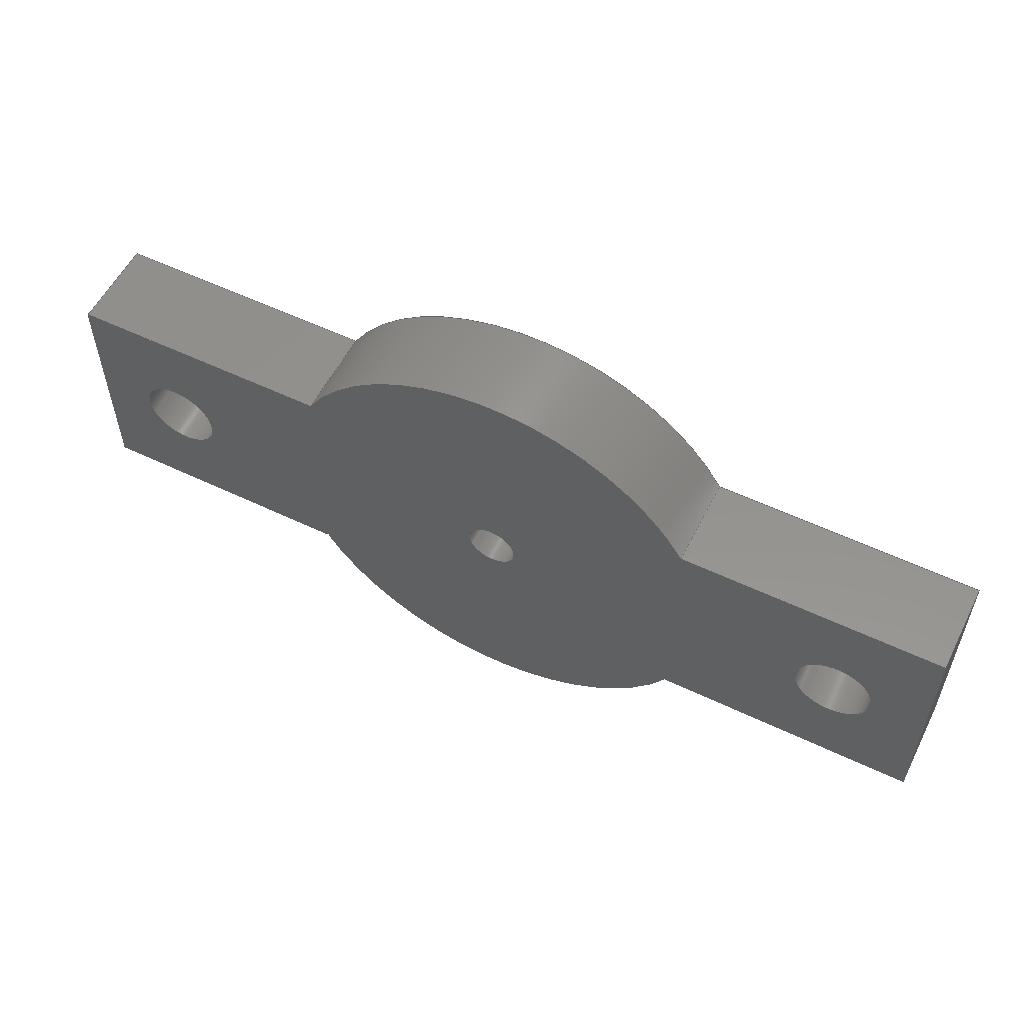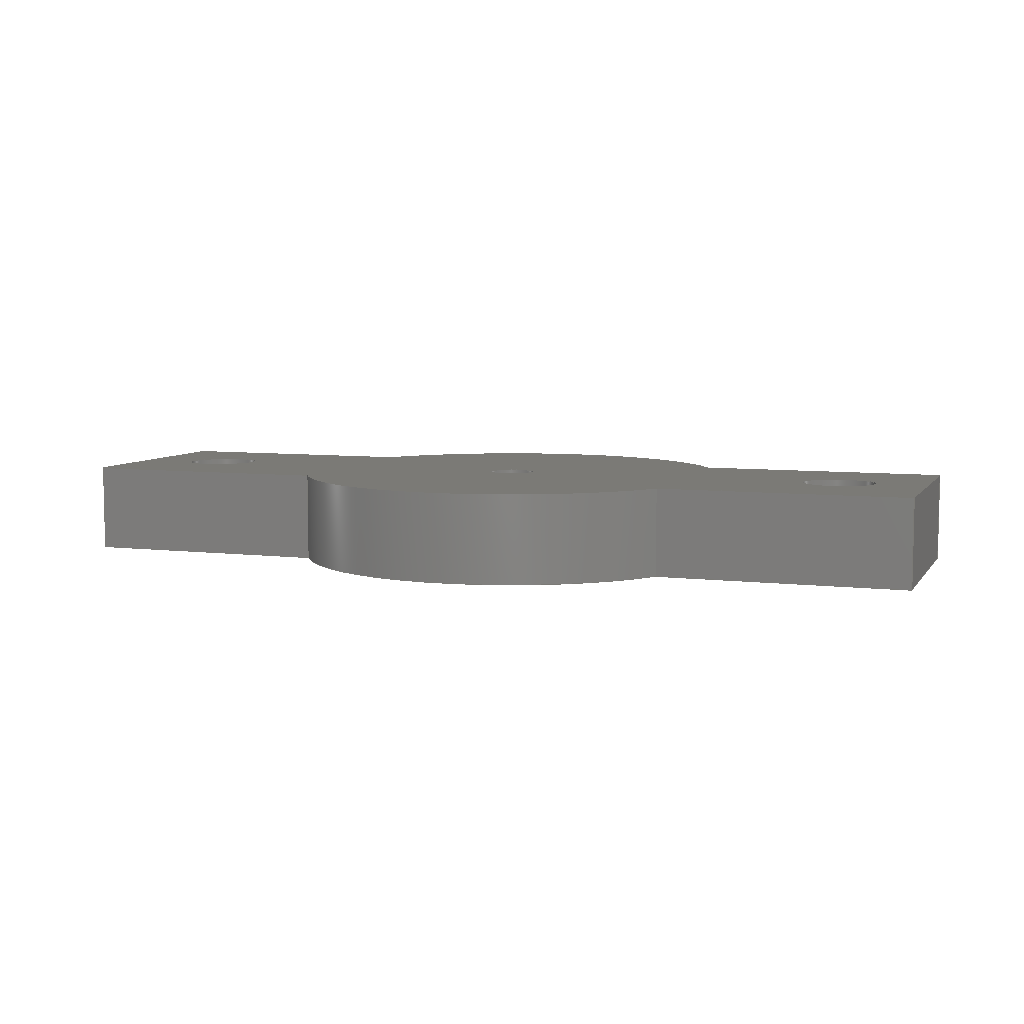
<metadata>
{"format":"step","ext":"stp","renderer":"f3d","projection":"perspective","resolution":1024,"background":"white","views":[{"elev":56.1,"azim":26.6,"up":"+Y"},{"elev":6.9,"azim":19.6,"up":"+Z"}]}
</metadata>
<code>
ISO-10303-21;
DATA;
#1=PROPERTY_DEFINITION_REPRESENTATION(#5,#3);
#2=PROPERTY_DEFINITION_REPRESENTATION(#6,#4);
#3=REPRESENTATION('',(#7),#414);
#4=REPRESENTATION('',(#8),#414);
#5=PROPERTY_DEFINITION('pmi validation property','',#419);
#6=PROPERTY_DEFINITION('pmi validation property','',#419);
#7=VALUE_REPRESENTATION_ITEM('number of annotations',COUNT_MEASURE(0));
#8=VALUE_REPRESENTATION_ITEM('number of views',COUNT_MEASURE(0));
#9=SHAPE_REPRESENTATION_RELATIONSHIP('','',#254,#10);
#10=ADVANCED_BREP_SHAPE_REPRESENTATION('',(#252),#414);
#11=CIRCLE('',#258,25);
#12=CIRCLE('',#259,25);
#13=CIRCLE('',#264,25);
#14=CIRCLE('',#265,25);
#15=CIRCLE('',#269,2.75);
#16=CIRCLE('',#270,4.25);
#17=CIRCLE('',#271,4.25);
#18=CIRCLE('',#273,2.75);
#19=CIRCLE('',#274,4.25);
#20=CIRCLE('',#275,4.25);
#21=CYLINDRICAL_SURFACE('',#257,25);
#22=CYLINDRICAL_SURFACE('',#263,25);
#23=CYLINDRICAL_SURFACE('',#276,4.25);
#24=CYLINDRICAL_SURFACE('',#277,4.25);
#25=CYLINDRICAL_SURFACE('',#278,2.75);
#26=ORIENTED_EDGE('',*,*,#86,.T.);
#27=ORIENTED_EDGE('',*,*,#87,.T.);
#28=ORIENTED_EDGE('',*,*,#88,.F.);
#29=ORIENTED_EDGE('',*,*,#89,.F.);
#30=ORIENTED_EDGE('',*,*,#88,.T.);
#31=ORIENTED_EDGE('',*,*,#90,.T.);
#32=ORIENTED_EDGE('',*,*,#91,.F.);
#33=ORIENTED_EDGE('',*,*,#92,.F.);
#34=ORIENTED_EDGE('',*,*,#93,.F.);
#35=ORIENTED_EDGE('',*,*,#94,.F.);
#36=ORIENTED_EDGE('',*,*,#91,.T.);
#37=ORIENTED_EDGE('',*,*,#95,.T.);
#38=ORIENTED_EDGE('',*,*,#96,.F.);
#39=ORIENTED_EDGE('',*,*,#93,.T.);
#40=ORIENTED_EDGE('',*,*,#97,.T.);
#41=ORIENTED_EDGE('',*,*,#98,.F.);
#42=ORIENTED_EDGE('',*,*,#98,.T.);
#43=ORIENTED_EDGE('',*,*,#99,.T.);
#44=ORIENTED_EDGE('',*,*,#100,.F.);
#45=ORIENTED_EDGE('',*,*,#101,.F.);
#46=ORIENTED_EDGE('',*,*,#100,.T.);
#47=ORIENTED_EDGE('',*,*,#102,.F.);
#48=ORIENTED_EDGE('',*,*,#103,.F.);
#49=ORIENTED_EDGE('',*,*,#104,.F.);
#50=ORIENTED_EDGE('',*,*,#103,.T.);
#51=ORIENTED_EDGE('',*,*,#105,.F.);
#52=ORIENTED_EDGE('',*,*,#106,.F.);
#53=ORIENTED_EDGE('',*,*,#107,.F.);
#54=ORIENTED_EDGE('',*,*,#106,.T.);
#55=ORIENTED_EDGE('',*,*,#108,.F.);
#56=ORIENTED_EDGE('',*,*,#86,.F.);
#57=ORIENTED_EDGE('',*,*,#109,.F.);
#58=ORIENTED_EDGE('',*,*,#110,.T.);
#59=ORIENTED_EDGE('',*,*,#111,.T.);
#60=ORIENTED_EDGE('',*,*,#112,.T.);
#61=ORIENTED_EDGE('',*,*,#92,.T.);
#62=ORIENTED_EDGE('',*,*,#94,.T.);
#63=ORIENTED_EDGE('',*,*,#96,.T.);
#64=ORIENTED_EDGE('',*,*,#101,.T.);
#65=ORIENTED_EDGE('',*,*,#104,.T.);
#66=ORIENTED_EDGE('',*,*,#107,.T.);
#67=ORIENTED_EDGE('',*,*,#109,.T.);
#68=ORIENTED_EDGE('',*,*,#89,.T.);
#69=ORIENTED_EDGE('',*,*,#113,.T.);
#70=ORIENTED_EDGE('',*,*,#102,.T.);
#71=ORIENTED_EDGE('',*,*,#99,.F.);
#72=ORIENTED_EDGE('',*,*,#97,.F.);
#73=ORIENTED_EDGE('',*,*,#95,.F.);
#74=ORIENTED_EDGE('',*,*,#90,.F.);
#75=ORIENTED_EDGE('',*,*,#87,.F.);
#76=ORIENTED_EDGE('',*,*,#108,.T.);
#77=ORIENTED_EDGE('',*,*,#105,.T.);
#78=ORIENTED_EDGE('',*,*,#114,.T.);
#79=ORIENTED_EDGE('',*,*,#115,.T.);
#80=ORIENTED_EDGE('',*,*,#112,.F.);
#81=ORIENTED_EDGE('',*,*,#115,.F.);
#82=ORIENTED_EDGE('',*,*,#111,.F.);
#83=ORIENTED_EDGE('',*,*,#114,.F.);
#84=ORIENTED_EDGE('',*,*,#110,.F.);
#85=ORIENTED_EDGE('',*,*,#113,.F.);
#86=EDGE_CURVE('',#116,#117,#138,.T.);
#87=EDGE_CURVE('',#117,#118,#139,.T.);
#88=EDGE_CURVE('',#119,#118,#140,.T.);
#89=EDGE_CURVE('',#116,#119,#141,.T.);
#90=EDGE_CURVE('',#118,#120,#11,.T.);
#91=EDGE_CURVE('',#121,#120,#142,.T.);
#92=EDGE_CURVE('',#119,#121,#12,.T.);
#93=EDGE_CURVE('',#122,#123,#143,.T.);
#94=EDGE_CURVE('',#121,#122,#144,.T.);
#95=EDGE_CURVE('',#120,#123,#145,.T.);
#96=EDGE_CURVE('',#122,#124,#146,.T.);
#97=EDGE_CURVE('',#123,#125,#147,.T.);
#98=EDGE_CURVE('',#124,#125,#148,.T.);
#99=EDGE_CURVE('',#125,#126,#149,.T.);
#100=EDGE_CURVE('',#127,#126,#150,.T.);
#101=EDGE_CURVE('',#124,#127,#151,.T.);
#102=EDGE_CURVE('',#128,#126,#13,.F.);
#103=EDGE_CURVE('',#129,#128,#152,.T.);
#104=EDGE_CURVE('',#127,#129,#14,.T.);
#105=EDGE_CURVE('',#130,#128,#153,.T.);
#106=EDGE_CURVE('',#131,#130,#154,.T.);
#107=EDGE_CURVE('',#129,#131,#155,.T.);
#108=EDGE_CURVE('',#117,#130,#156,.T.);
#109=EDGE_CURVE('',#131,#116,#157,.T.);
#110=EDGE_CURVE('',#132,#132,#15,.F.);
#111=EDGE_CURVE('',#133,#133,#16,.F.);
#112=EDGE_CURVE('',#134,#134,#17,.F.);
#113=EDGE_CURVE('',#135,#135,#18,.T.);
#114=EDGE_CURVE('',#136,#136,#19,.T.);
#115=EDGE_CURVE('',#137,#137,#20,.T.);
#116=VERTEX_POINT('',#350);
#117=VERTEX_POINT('',#351);
#118=VERTEX_POINT('',#353);
#119=VERTEX_POINT('',#355);
#120=VERTEX_POINT('',#359);
#121=VERTEX_POINT('',#361);
#122=VERTEX_POINT('',#365);
#123=VERTEX_POINT('',#366);
#124=VERTEX_POINT('',#371);
#125=VERTEX_POINT('',#373);
#126=VERTEX_POINT('',#377);
#127=VERTEX_POINT('',#379);
#128=VERTEX_POINT('',#383);
#129=VERTEX_POINT('',#385);
#130=VERTEX_POINT('',#389);
#131=VERTEX_POINT('',#391);
#132=VERTEX_POINT('',#398);
#133=VERTEX_POINT('',#400);
#134=VERTEX_POINT('',#402);
#135=VERTEX_POINT('',#405);
#136=VERTEX_POINT('',#407);
#137=VERTEX_POINT('',#409);
#138=LINE('',#349,#158);
#139=LINE('',#352,#159);
#140=LINE('',#354,#160);
#141=LINE('',#356,#161);
#142=LINE('',#360,#162);
#143=LINE('',#364,#163);
#144=LINE('',#367,#164);
#145=LINE('',#368,#165);
#146=LINE('',#370,#166);
#147=LINE('',#372,#167);
#148=LINE('',#374,#168);
#149=LINE('',#376,#169);
#150=LINE('',#378,#170);
#151=LINE('',#380,#171);
#152=LINE('',#384,#172);
#153=LINE('',#388,#173);
#154=LINE('',#390,#174);
#155=LINE('',#392,#175);
#156=LINE('',#394,#176);
#157=LINE('',#395,#177);
#158=VECTOR('',#283,1000);
#159=VECTOR('',#284,1000);
#160=VECTOR('',#285,1000);
#161=VECTOR('',#286,1000);
#162=VECTOR('',#291,1000);
#163=VECTOR('',#296,1000);
#164=VECTOR('',#297,1000);
#165=VECTOR('',#298,1000);
#166=VECTOR('',#301,1000);
#167=VECTOR('',#302,1000);
#168=VECTOR('',#303,1000);
#169=VECTOR('',#306,1000);
#170=VECTOR('',#307,1000);
#171=VECTOR('',#308,1000);
#172=VECTOR('',#313,1000);
#173=VECTOR('',#318,1000);
#174=VECTOR('',#319,1000);
#175=VECTOR('',#320,1000);
#176=VECTOR('',#323,1000);
#177=VECTOR('',#324,1000);
#178=EDGE_LOOP('',(#26,#27,#28,#29));
#179=EDGE_LOOP('',(#30,#31,#32,#33));
#180=EDGE_LOOP('',(#34,#35,#36,#37));
#181=EDGE_LOOP('',(#38,#39,#40,#41));
#182=EDGE_LOOP('',(#42,#43,#44,#45));
#183=EDGE_LOOP('',(#46,#47,#48,#49));
#184=EDGE_LOOP('',(#50,#51,#52,#53));
#185=EDGE_LOOP('',(#54,#55,#56,#57));
#186=EDGE_LOOP('',(#58));
#187=EDGE_LOOP('',(#59));
#188=EDGE_LOOP('',(#60));
#189=EDGE_LOOP('',(#61,#62,#63,#64,#65,#66,#67,#68));
#190=EDGE_LOOP('',(#69));
#191=EDGE_LOOP('',(#70,#71,#72,#73,#74,#75,#76,#77));
#192=EDGE_LOOP('',(#78));
#193=EDGE_LOOP('',(#79));
#194=EDGE_LOOP('',(#80));
#195=EDGE_LOOP('',(#81));
#196=EDGE_LOOP('',(#82));
#197=EDGE_LOOP('',(#83));
#198=EDGE_LOOP('',(#84));
#199=EDGE_LOOP('',(#85));
#200=FACE_BOUND('',#178,.T.);
#201=FACE_BOUND('',#179,.T.);
#202=FACE_BOUND('',#180,.T.);
#203=FACE_BOUND('',#181,.T.);
#204=FACE_BOUND('',#182,.T.);
#205=FACE_BOUND('',#183,.T.);
#206=FACE_BOUND('',#184,.T.);
#207=FACE_BOUND('',#185,.T.);
#208=FACE_BOUND('',#186,.T.);
#209=FACE_BOUND('',#187,.T.);
#210=FACE_BOUND('',#188,.T.);
#211=FACE_BOUND('',#189,.T.);
#212=FACE_BOUND('',#190,.T.);
#213=FACE_BOUND('',#191,.T.);
#214=FACE_BOUND('',#192,.T.);
#215=FACE_BOUND('',#193,.T.);
#216=FACE_BOUND('',#194,.T.);
#217=FACE_BOUND('',#195,.T.);
#218=FACE_BOUND('',#196,.T.);
#219=FACE_BOUND('',#197,.T.);
#220=FACE_BOUND('',#198,.T.);
#221=FACE_BOUND('',#199,.T.);
#222=PLANE('',#256);
#223=PLANE('',#260);
#224=PLANE('',#261);
#225=PLANE('',#262);
#226=PLANE('',#266);
#227=PLANE('',#267);
#228=PLANE('',#268);
#229=PLANE('',#272);
#230=ADVANCED_FACE('',(#200),#222,.F.);
#231=ADVANCED_FACE('',(#201),#21,.T.);
#232=ADVANCED_FACE('',(#202),#223,.F.);
#233=ADVANCED_FACE('',(#203),#224,.F.);
#234=ADVANCED_FACE('',(#204),#225,.F.);
#235=ADVANCED_FACE('',(#205),#22,.T.);
#236=ADVANCED_FACE('',(#206),#226,.F.);
#237=ADVANCED_FACE('',(#207),#227,.F.);
#238=ADVANCED_FACE('',(#208,#209,#210,#211),#228,.T.);
#239=ADVANCED_FACE('',(#212,#213,#214,#215),#229,.F.);
#240=ADVANCED_FACE('',(#216,#217),#23,.F.);
#241=ADVANCED_FACE('',(#218,#219),#24,.F.);
#242=ADVANCED_FACE('',(#220,#221),#25,.F.);
#243=CLOSED_SHELL('',(#230,#231,#232,#233,#234,#235,#236,#237,#238,#239,
#240,#241,#242));
#244=STYLED_ITEM('',(#245),#252);
#245=PRESENTATION_STYLE_ASSIGNMENT((#246));
#246=SURFACE_STYLE_USAGE(.BOTH.,#247);
#247=SURFACE_SIDE_STYLE('',(#248));
#248=SURFACE_STYLE_FILL_AREA(#249);
#249=FILL_AREA_STYLE('',(#250));
#250=FILL_AREA_STYLE_COLOUR('',#251);
#251=COLOUR_RGB('',0.507,0.5316,0.55);
#252=MANIFOLD_SOLID_BREP('',#243);
#253=SHAPE_DEFINITION_REPRESENTATION(#419,#254);
#254=SHAPE_REPRESENTATION('Housing_for_point_mass_top',(#255),#414);
#255=AXIS2_PLACEMENT_3D('',#347,#279,#280);
#256=AXIS2_PLACEMENT_3D('',#348,#281,#282);
#257=AXIS2_PLACEMENT_3D('',#357,#287,#288);
#258=AXIS2_PLACEMENT_3D('',#358,#289,#290);
#259=AXIS2_PLACEMENT_3D('',#362,#292,#293);
#260=AXIS2_PLACEMENT_3D('',#363,#294,#295);
#261=AXIS2_PLACEMENT_3D('',#369,#299,#300);
#262=AXIS2_PLACEMENT_3D('',#375,#304,#305);
#263=AXIS2_PLACEMENT_3D('',#381,#309,#310);
#264=AXIS2_PLACEMENT_3D('',#382,#311,#312);
#265=AXIS2_PLACEMENT_3D('',#386,#314,#315);
#266=AXIS2_PLACEMENT_3D('',#387,#316,#317);
#267=AXIS2_PLACEMENT_3D('',#393,#321,#322);
#268=AXIS2_PLACEMENT_3D('',#396,#325,#326);
#269=AXIS2_PLACEMENT_3D('',#397,#327,#328);
#270=AXIS2_PLACEMENT_3D('',#399,#329,#330);
#271=AXIS2_PLACEMENT_3D('',#401,#331,#332);
#272=AXIS2_PLACEMENT_3D('',#403,#333,#334);
#273=AXIS2_PLACEMENT_3D('',#404,#335,#336);
#274=AXIS2_PLACEMENT_3D('',#406,#337,#338);
#275=AXIS2_PLACEMENT_3D('',#408,#339,#340);
#276=AXIS2_PLACEMENT_3D('',#410,#341,#342);
#277=AXIS2_PLACEMENT_3D('',#411,#343,#344);
#278=AXIS2_PLACEMENT_3D('',#412,#345,#346);
#279=DIRECTION('',(0,0,1));
#280=DIRECTION('',(1,0,0));
#281=DIRECTION('',(0,-1,0));
#282=DIRECTION('',(0,0,-1));
#283=DIRECTION('',(0,0,1));
#284=DIRECTION('',(1,0,0));
#285=DIRECTION('',(0,0,1));
#286=DIRECTION('',(1,0,0));
#287=DIRECTION('',(0,0,1));
#288=DIRECTION('',(1,0,0));
#289=DIRECTION('',(0,0,-1));
#290=DIRECTION('',(-1,0,0));
#291=DIRECTION('',(0,0,1));
#292=DIRECTION('',(0,0,-1));
#293=DIRECTION('',(1,0,0));
#294=DIRECTION('',(0,-1,0));
#295=DIRECTION('',(0,0,-1));
#296=DIRECTION('',(0,0,1));
#297=DIRECTION('',(1,0,0));
#298=DIRECTION('',(1,0,0));
#299=DIRECTION('',(-1,-2.776e-16,0));
#300=DIRECTION('',(2.776e-16,-1,0));
#301=DIRECTION('',(2.776e-16,-1,0));
#302=DIRECTION('',(2.776e-16,-1,0));
#303=DIRECTION('',(0,0,1));
#304=DIRECTION('',(-6.119e-17,1,0));
#305=DIRECTION('',(-1,-6.119e-17,0));
#306=DIRECTION('',(-1,-6.119e-17,0));
#307=DIRECTION('',(0,0,1));
#308=DIRECTION('',(-1,-6.119e-17,0));
#309=DIRECTION('',(0,0,1));
#310=DIRECTION('',(1,0,0));
#311=DIRECTION('',(0,0,-1));
#312=DIRECTION('',(-1,0,0));
#313=DIRECTION('',(0,0,1));
#314=DIRECTION('',(0,0,-1));
#315=DIRECTION('',(1,0,0));
#316=DIRECTION('',(-2.448e-16,1,0));
#317=DIRECTION('',(-1,-2.448e-16,0));
#318=DIRECTION('',(1,2.448e-16,0));
#319=DIRECTION('',(0,0,1));
#320=DIRECTION('',(-1,-2.448e-16,0));
#321=DIRECTION('',(1,0,0));
#322=DIRECTION('',(0,0,-1));
#323=DIRECTION('',(0,-1,0));
#324=DIRECTION('',(0,1,0));
#325=DIRECTION('',(0,0,-1));
#326=DIRECTION('',(-1,0,0));
#327=DIRECTION('',(0,0,-1));
#328=DIRECTION('',(-1,0,0));
#329=DIRECTION('',(0,0,-1));
#330=DIRECTION('',(-1,0,0));
#331=DIRECTION('',(0,0,-1));
#332=DIRECTION('',(-1,0,0));
#333=DIRECTION('',(0,0,-1));
#334=DIRECTION('',(-1,0,0));
#335=DIRECTION('',(0,0,-1));
#336=DIRECTION('',(-1,0,0));
#337=DIRECTION('',(0,0,-1));
#338=DIRECTION('',(1,6.119e-16,0));
#339=DIRECTION('',(0,0,-1));
#340=DIRECTION('',(1,6.119e-16,0));
#341=DIRECTION('',(0,0,1));
#342=DIRECTION('',(1,0,0));
#343=DIRECTION('',(0,0,1));
#344=DIRECTION('',(1,0,0));
#345=DIRECTION('',(0,0,1));
#346=DIRECTION('',(1,0,0));
#347=CARTESIAN_POINT('',(0,0,0));
#348=CARTESIAN_POINT('',(-50,12.5,-10));
#349=CARTESIAN_POINT('',(-50,12.5,-10));
#350=CARTESIAN_POINT('',(-50,12.5,-10));
#351=CARTESIAN_POINT('',(-50,12.5,0));
#352=CARTESIAN_POINT('',(-50,12.5,0));
#353=CARTESIAN_POINT('',(-21.65,12.5,0));
#354=CARTESIAN_POINT('',(-21.65,12.5,-10));
#355=CARTESIAN_POINT('',(-21.65,12.5,-10));
#356=CARTESIAN_POINT('',(-50,12.5,-10));
#357=CARTESIAN_POINT('',(0,0,-10));
#358=CARTESIAN_POINT('',(0,0,0));
#359=CARTESIAN_POINT('',(21.65,12.5,0));
#360=CARTESIAN_POINT('',(21.65,12.5,-10));
#361=CARTESIAN_POINT('',(21.65,12.5,-10));
#362=CARTESIAN_POINT('',(0,0,-10));
#363=CARTESIAN_POINT('',(21.65,12.5,-10));
#364=CARTESIAN_POINT('',(50,12.5,-10));
#365=CARTESIAN_POINT('',(50,12.5,-10));
#366=CARTESIAN_POINT('',(50,12.5,0));
#367=CARTESIAN_POINT('',(21.65,12.5,-10));
#368=CARTESIAN_POINT('',(21.65,12.5,0));
#369=CARTESIAN_POINT('',(50,12.5,-10));
#370=CARTESIAN_POINT('',(50,12.5,-10));
#371=CARTESIAN_POINT('',(50,-12.5,-10));
#372=CARTESIAN_POINT('',(50,12.5,0));
#373=CARTESIAN_POINT('',(50,-12.5,0));
#374=CARTESIAN_POINT('',(50,-12.5,-10));
#375=CARTESIAN_POINT('',(50,-12.5,-10));
#376=CARTESIAN_POINT('',(50,-12.5,0));
#377=CARTESIAN_POINT('',(21.65,-12.5,0));
#378=CARTESIAN_POINT('',(21.65,-12.5,-10));
#379=CARTESIAN_POINT('',(21.65,-12.5,-10));
#380=CARTESIAN_POINT('',(50,-12.5,-10));
#381=CARTESIAN_POINT('',(0,0,-10));
#382=CARTESIAN_POINT('',(0,0,0));
#383=CARTESIAN_POINT('',(-21.65,-12.5,0));
#384=CARTESIAN_POINT('',(-21.65,-12.5,-10));
#385=CARTESIAN_POINT('',(-21.65,-12.5,-10));
#386=CARTESIAN_POINT('',(0,0,-10));
#387=CARTESIAN_POINT('',(-21.65,-12.5,-10));
#388=CARTESIAN_POINT('',(3.06e-15,-12.5,0));
#389=CARTESIAN_POINT('',(-50,-12.5,0));
#390=CARTESIAN_POINT('',(-50,-12.5,-10));
#391=CARTESIAN_POINT('',(-50,-12.5,-10));
#392=CARTESIAN_POINT('',(-21.65,-12.5,-10));
#393=CARTESIAN_POINT('',(-50,-12.5,-10));
#394=CARTESIAN_POINT('',(-50,0,0));
#395=CARTESIAN_POINT('',(-50,-12.5,-10));
#396=CARTESIAN_POINT('',(0,0,-10));
#397=CARTESIAN_POINT('',(0,0,-10));
#398=CARTESIAN_POINT('',(-2.75,0,-10));
#399=CARTESIAN_POINT('',(40,1.902e-16,-10));
#400=CARTESIAN_POINT('',(35.75,1.902e-16,-10));
#401=CARTESIAN_POINT('',(-40,-6.091e-14,-10));
#402=CARTESIAN_POINT('',(-44.25,-6.091e-14,-10));
#403=CARTESIAN_POINT('',(0,0,0));
#404=CARTESIAN_POINT('',(0,0,0));
#405=CARTESIAN_POINT('',(-2.75,0,0));
#406=CARTESIAN_POINT('',(40,1.902e-16,0));
#407=CARTESIAN_POINT('',(44.25,2.791e-15,0));
#408=CARTESIAN_POINT('',(-40,-6.091e-14,0));
#409=CARTESIAN_POINT('',(-35.75,-5.83e-14,0));
#410=CARTESIAN_POINT('',(-40,-6.091e-14,-16.37));
#411=CARTESIAN_POINT('',(40,1.902e-16,-16.37));
#412=CARTESIAN_POINT('',(0,0,-15.47));
#413=MECHANICAL_DESIGN_GEOMETRIC_PRESENTATION_REPRESENTATION('',(#244),
#414);
#414=(
GEOMETRIC_REPRESENTATION_CONTEXT(3)
GLOBAL_UNCERTAINTY_ASSIGNED_CONTEXT((#415))
GLOBAL_UNIT_ASSIGNED_CONTEXT((#418,#417,#416))
REPRESENTATION_CONTEXT('Housing_for_point_mass_top',
'TOP_LEVEL_ASSEMBLY_PART')
);
#415=UNCERTAINTY_MEASURE_WITH_UNIT(LENGTH_MEASURE(0.005),#418,
'DISTANCE_ACCURACY_VALUE','Maximum Tolerance applied to model');
#416=(
NAMED_UNIT(*)
SI_UNIT($,.STERADIAN.)
SOLID_ANGLE_UNIT()
);
#417=(
NAMED_UNIT(*)
PLANE_ANGLE_UNIT()
SI_UNIT($,.RADIAN.)
);
#418=(
LENGTH_UNIT()
NAMED_UNIT(*)
SI_UNIT(.MILLI.,.METRE.)
);
#419=PRODUCT_DEFINITION_SHAPE('','',#420);
#420=PRODUCT_DEFINITION('','',#422,#421);
#421=PRODUCT_DEFINITION_CONTEXT('',#428,'design');
#422=PRODUCT_DEFINITION_FORMATION_WITH_SPECIFIED_SOURCE('','',#424,
 .NOT_KNOWN.);
#423=PRODUCT_RELATED_PRODUCT_CATEGORY('','',(#424));
#424=PRODUCT('Housing_for_point_mass_top','Housing_for_point_mass_top',
'Housing_for_point_mass_top',(#426));
#425=PRODUCT_CATEGORY('','');
#426=PRODUCT_CONTEXT('',#428,'mechanical');
#427=APPLICATION_PROTOCOL_DEFINITION('international standard',
'automotive_design',2010,#428);
#428=APPLICATION_CONTEXT(
'core data for automotive mechanical design processes');
ENDSEC;
END-ISO-10303-21;

</code>
